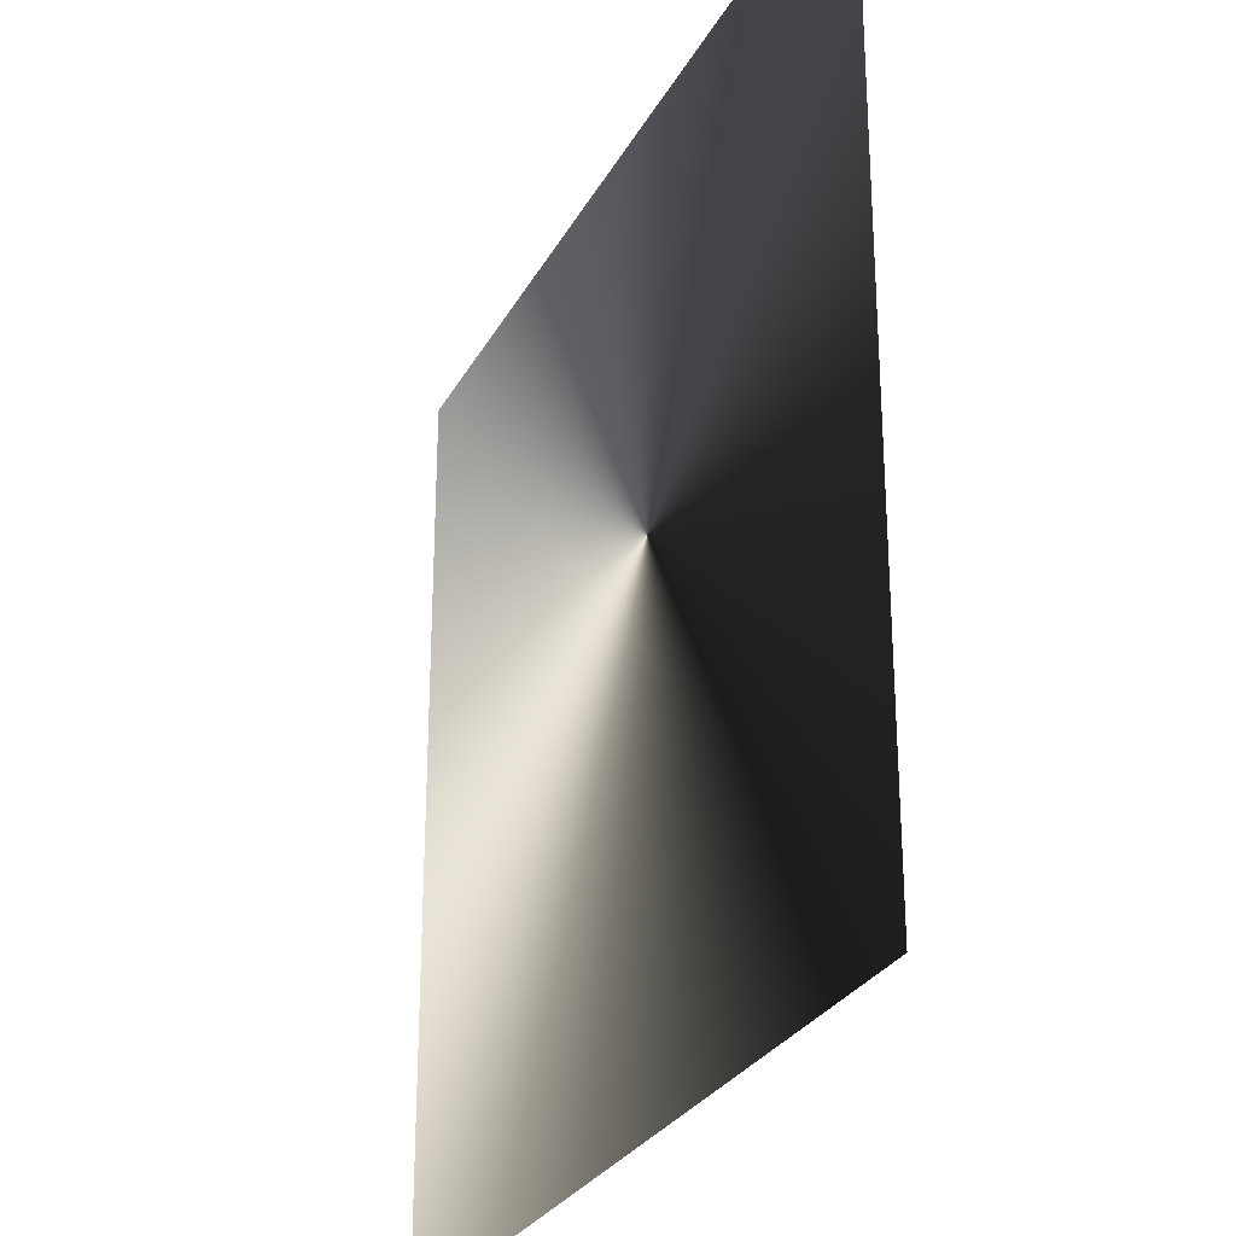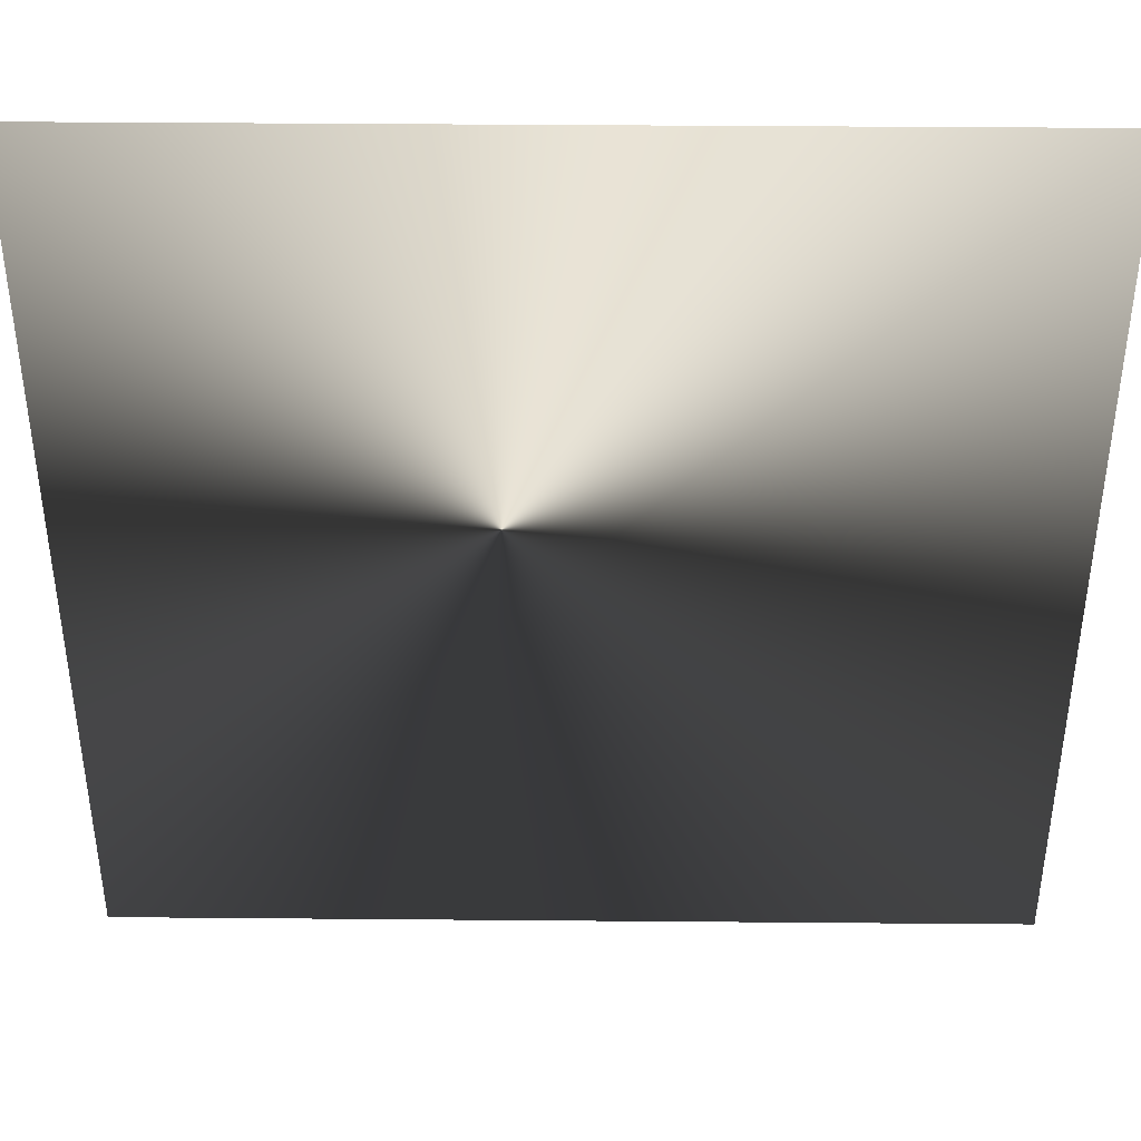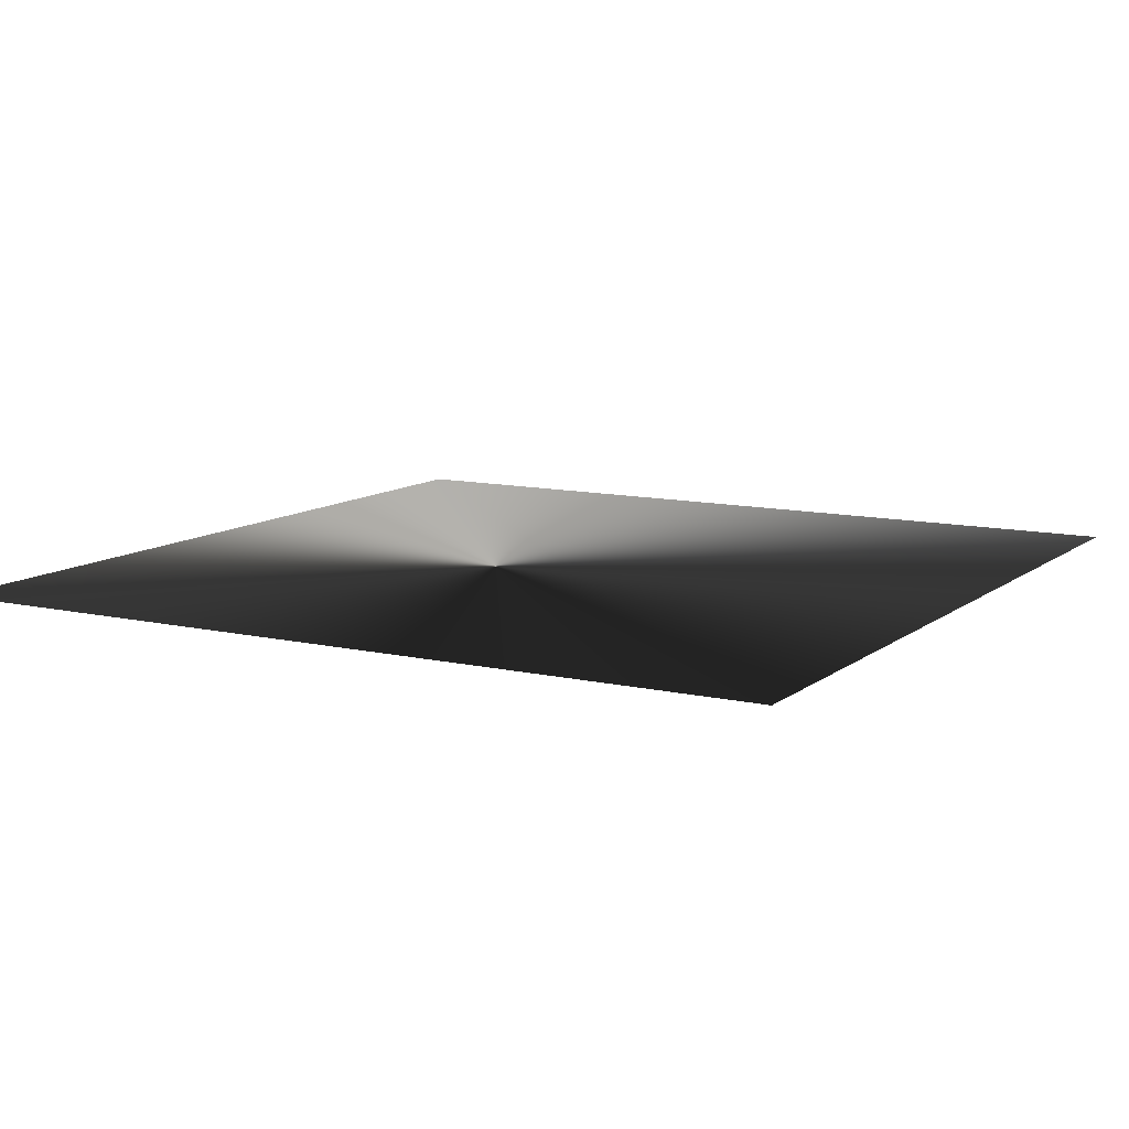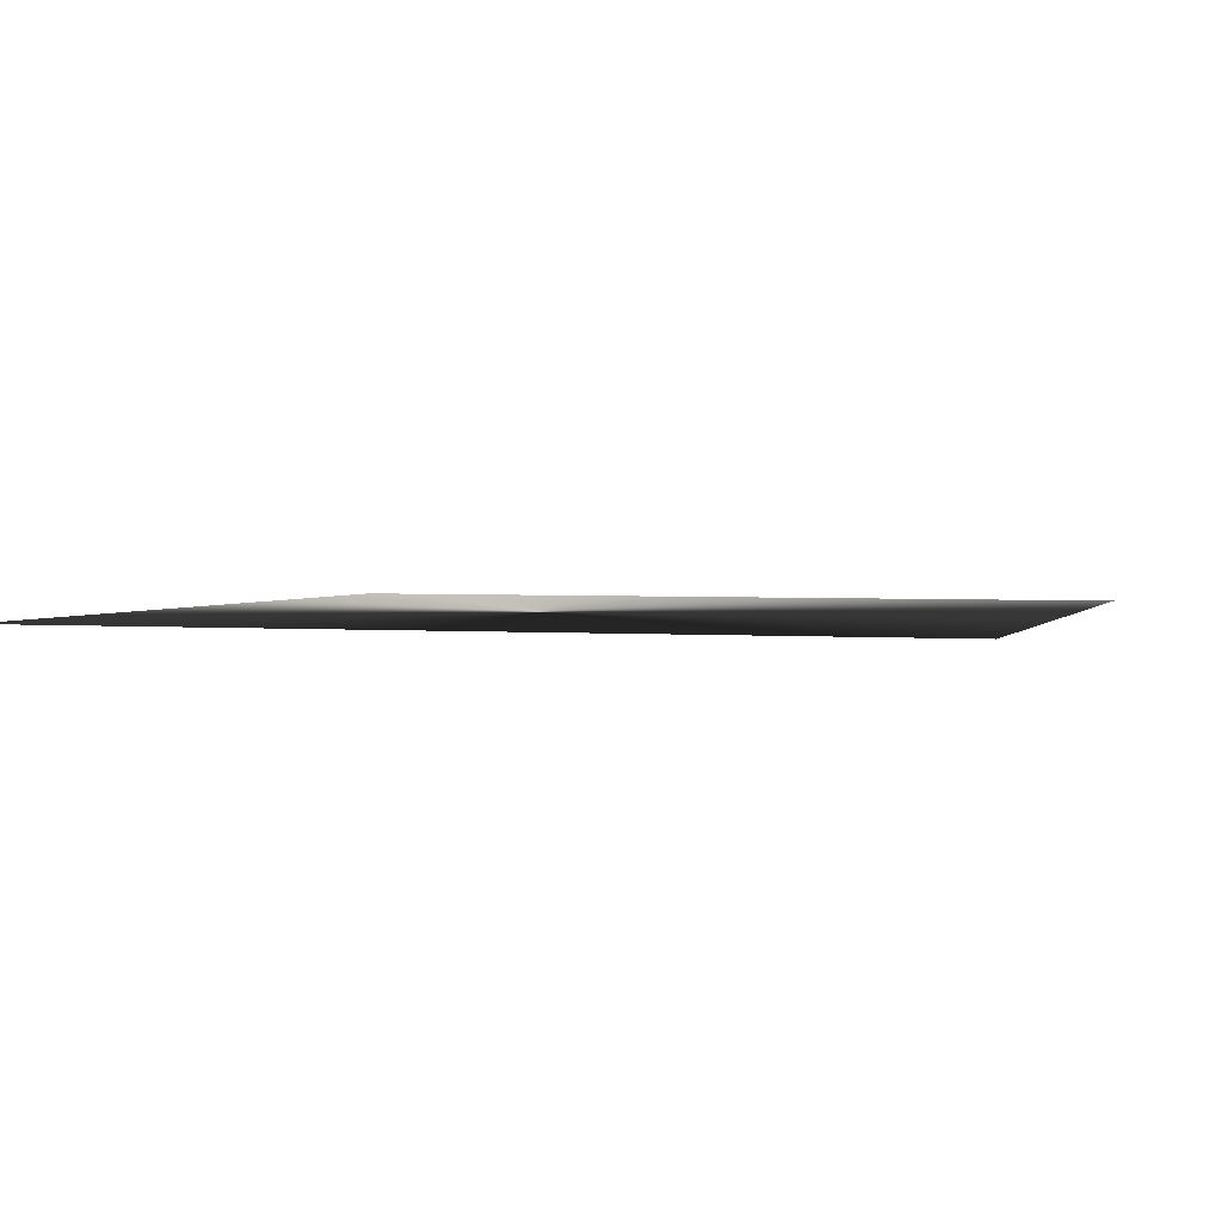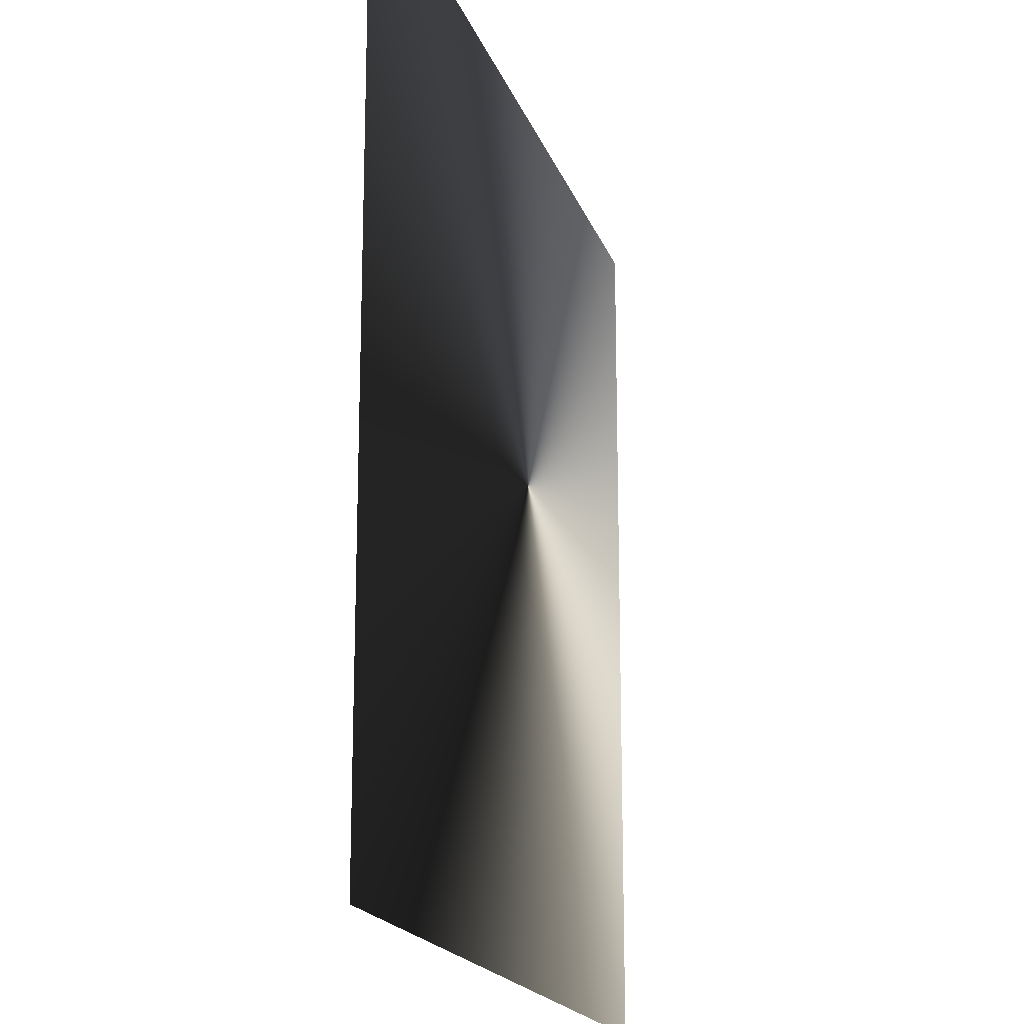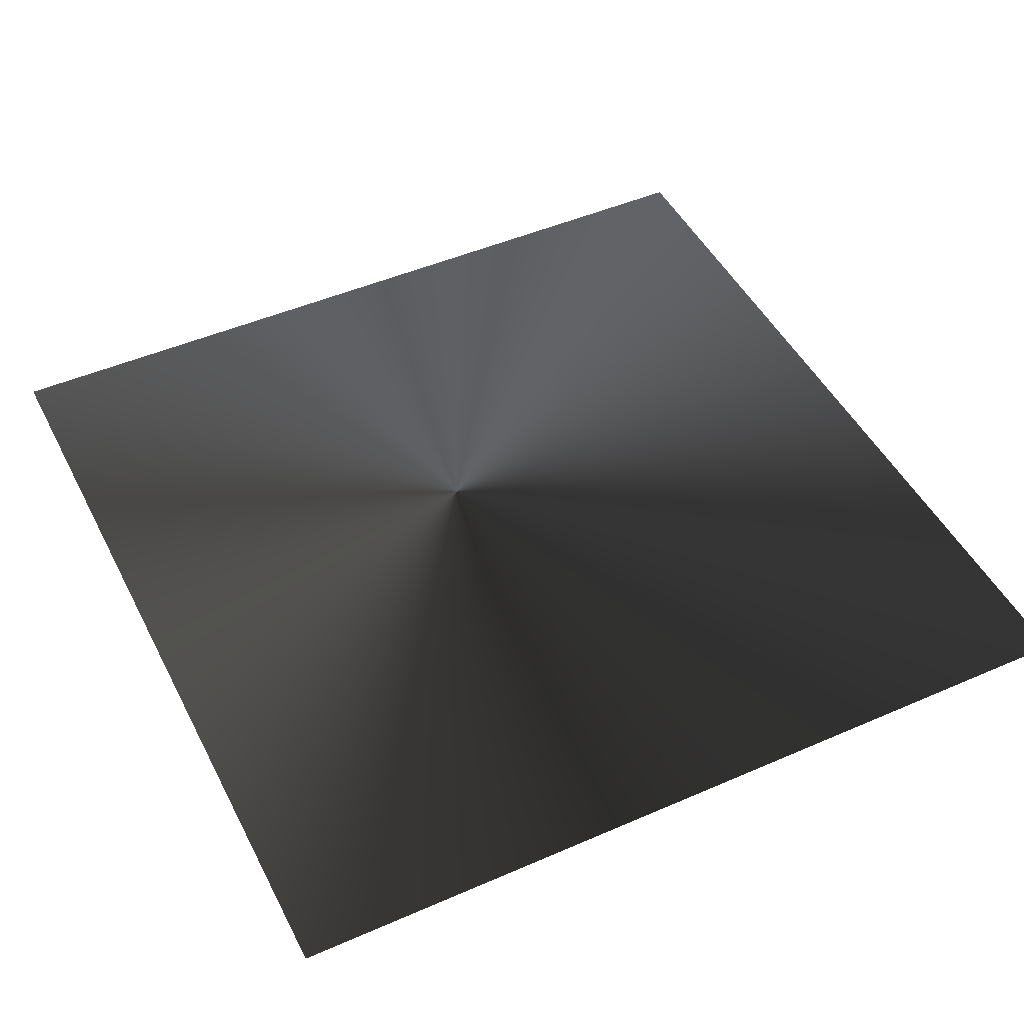
<metadata>
{"format":"obj","ext":"obj","renderer":"f3d","projection":"perspective","resolution":1024,"background":"white","views":[{"elev":-27.8,"azim":66.8,"up":"+Y"},{"elev":40.9,"azim":-179.4,"up":"+Y"},{"elev":10.8,"azim":-150.4,"up":"+Z"},{"elev":2.2,"azim":-162.8,"up":"+Z"},{"elev":-18.0,"azim":-74.3,"up":"+Y"},{"elev":47.5,"azim":-116.2,"up":"+Z"}]}
</metadata>
<code>
g glow_02
v 0.3817 -0.3817 -3.349e-07
v 0.3817 0.3817 -3.349e-07
v -0.3817 0.3817 -3.349e-07
v -0.3817 -0.3817 -3.349e-07
g glow_02_0
f 3 2 1
f 4 3 1

</code>
